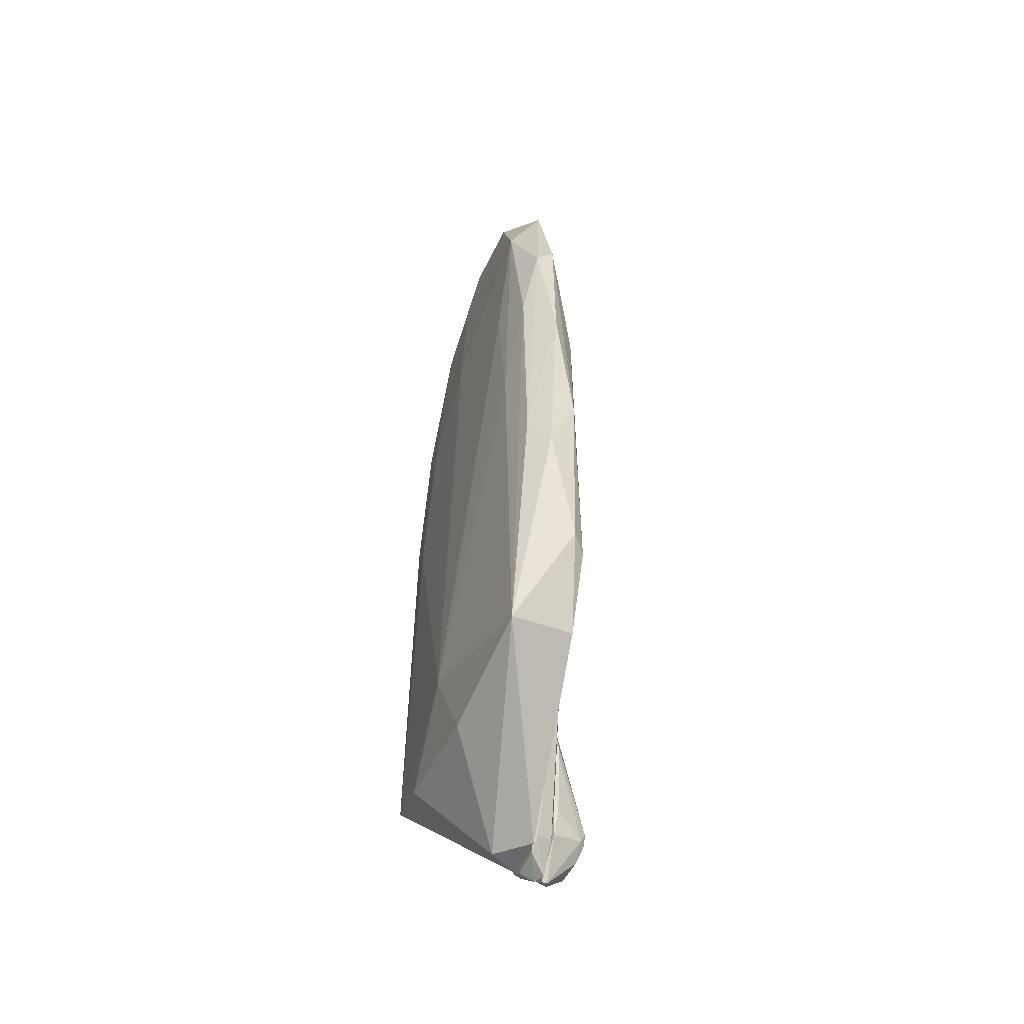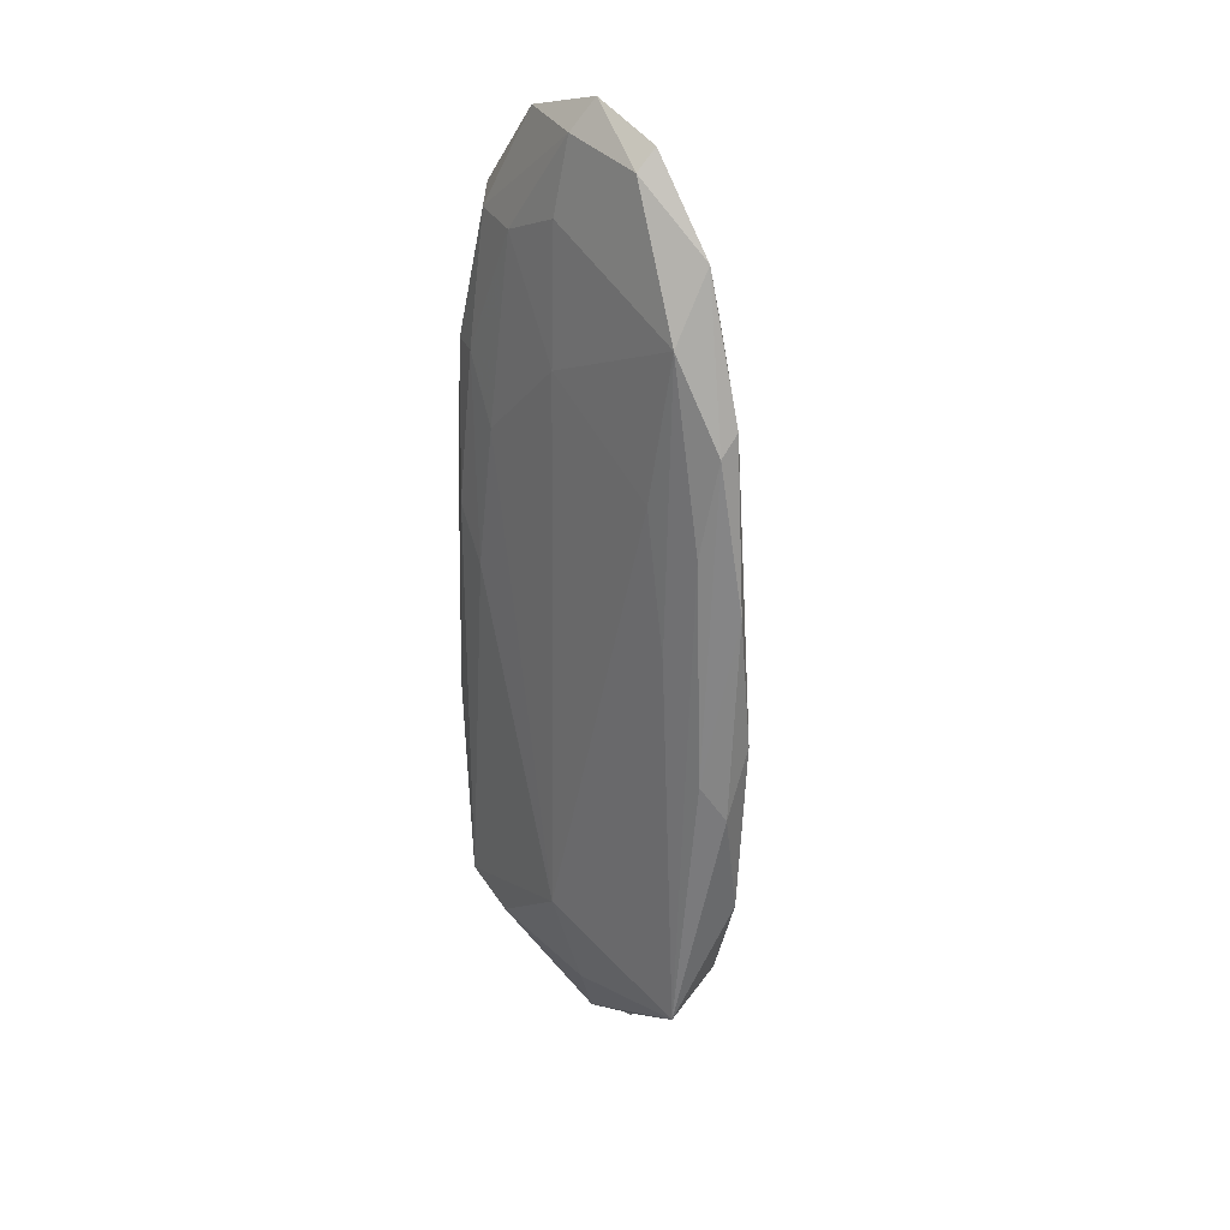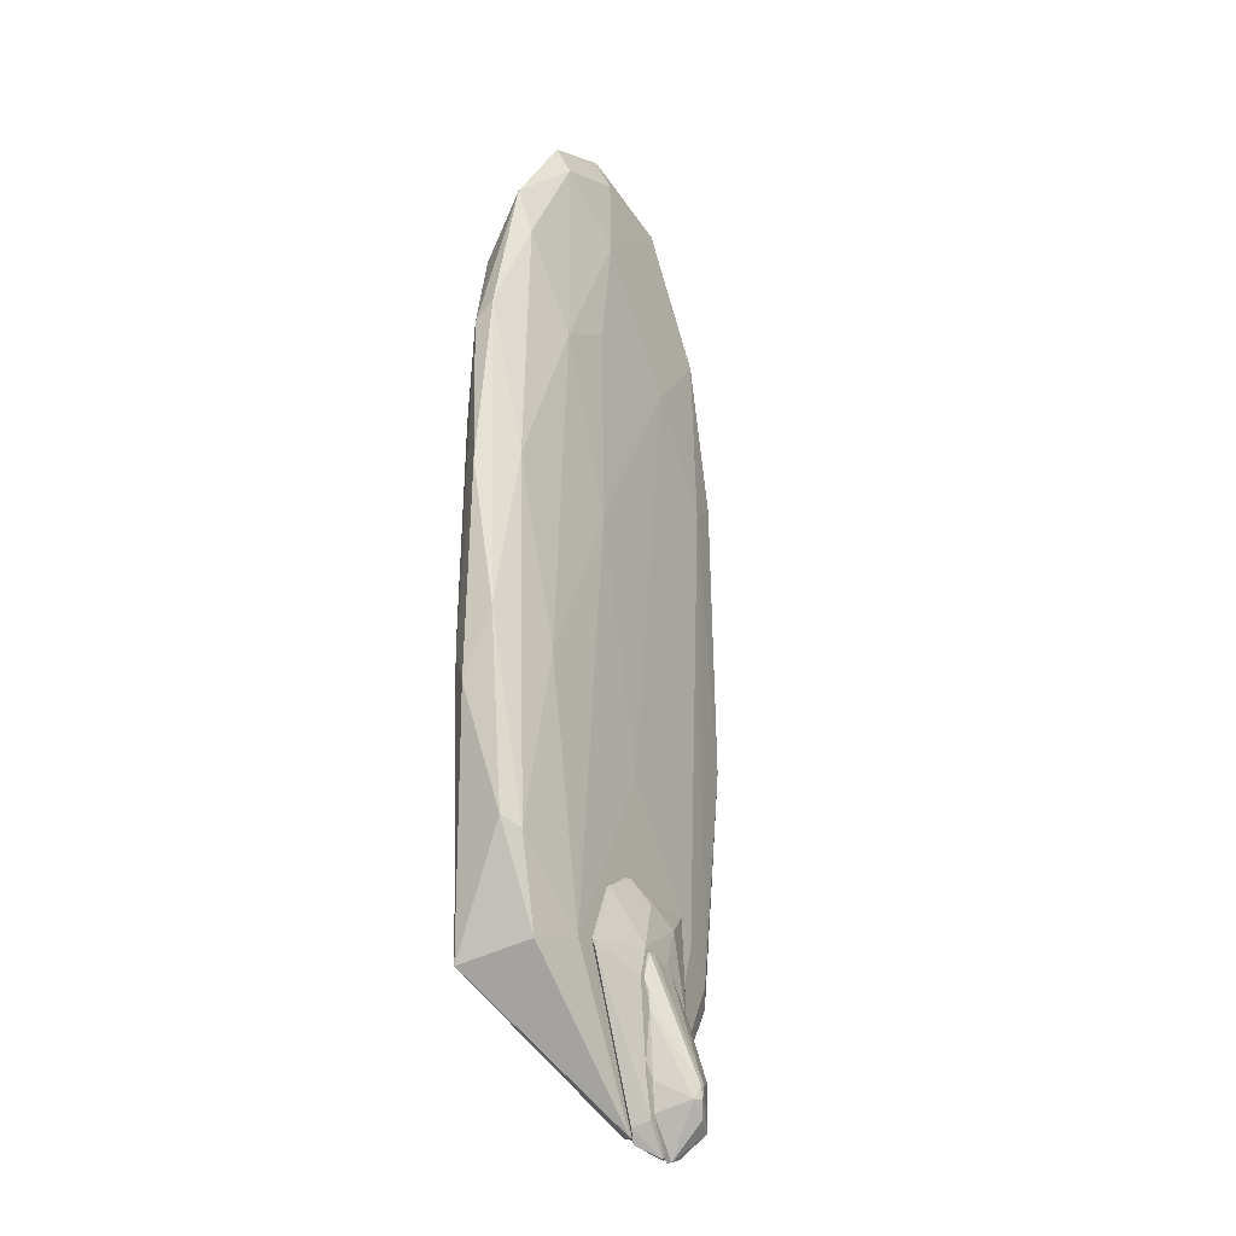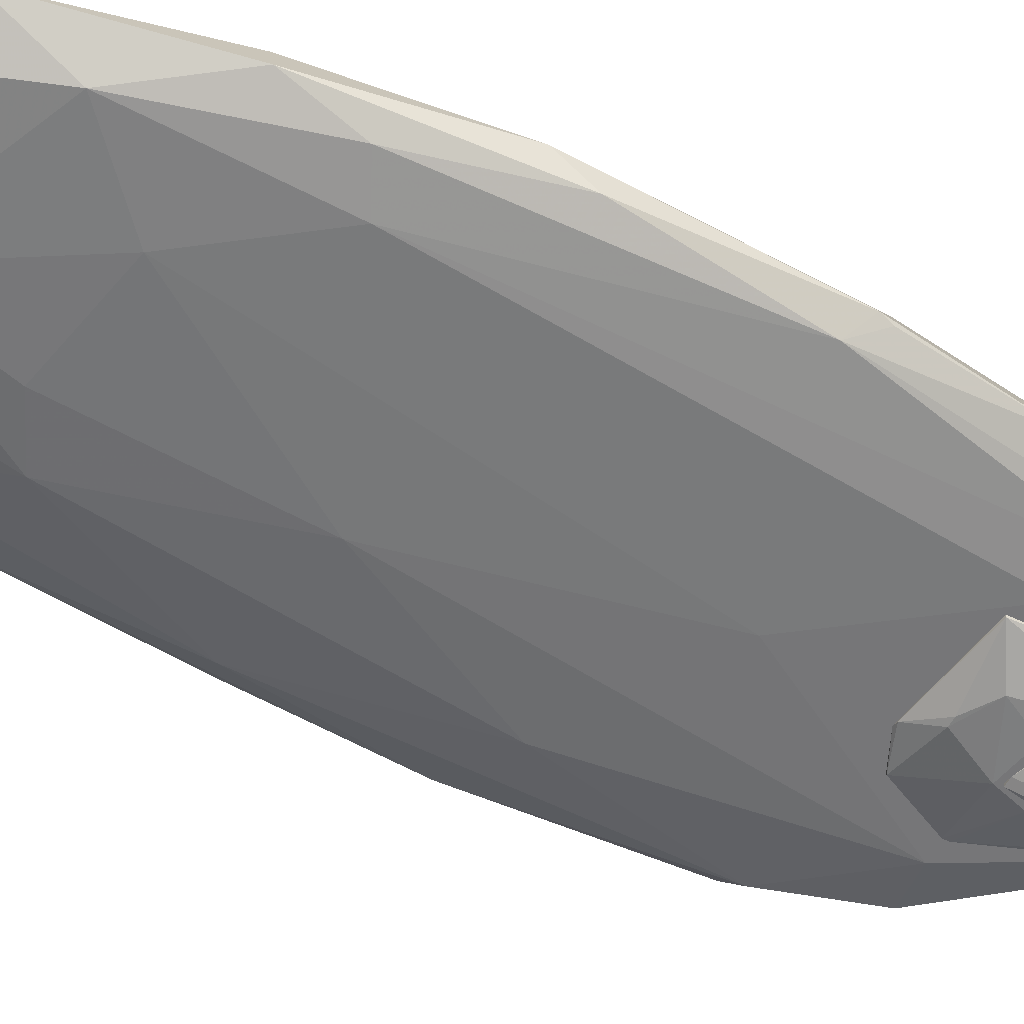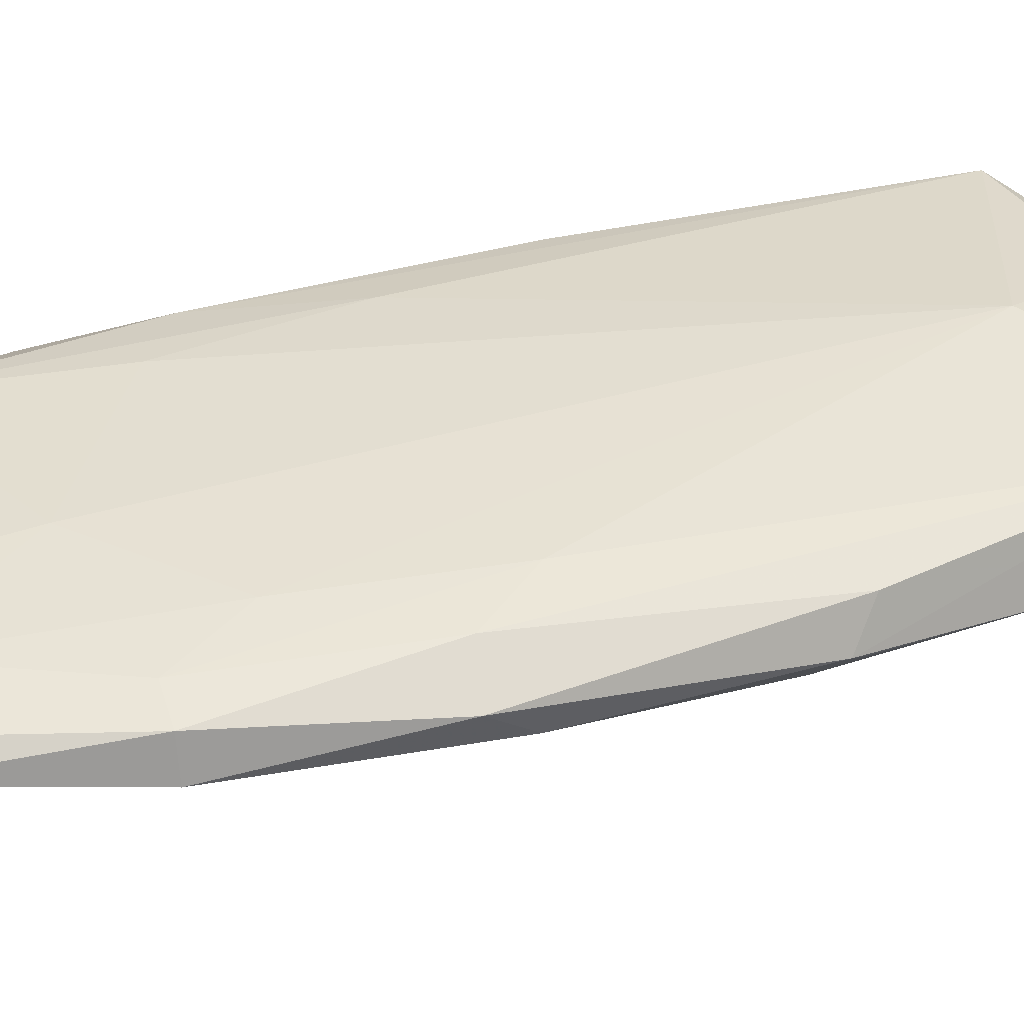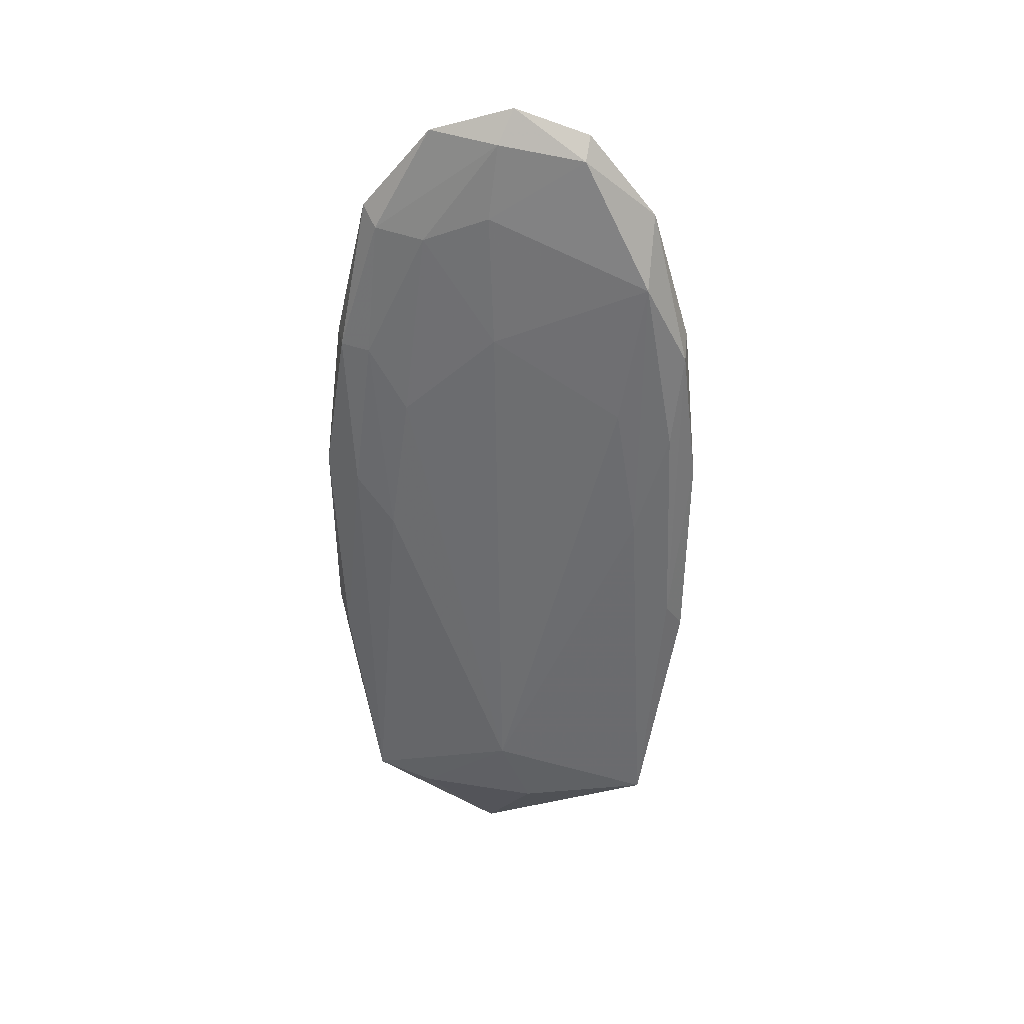
<metadata>
{"format":"obj","ext":"obj","renderer":"f3d","projection":"perspective","resolution":1024,"background":"white","views":[{"elev":-49.9,"azim":67.8,"up":"+Y"},{"elev":29.3,"azim":49.2,"up":"+Y"},{"elev":-21.2,"azim":121.1,"up":"+Y"},{"elev":-56.9,"azim":-117.7,"up":"+Z"},{"elev":36.1,"azim":-108.5,"up":"+Z"},{"elev":36.7,"azim":5.5,"up":"+Y"}]}
</metadata>
<code>
o convex_0
v 1.787 3.196 -0.2016
v -2.485 -2.659 -0.1327
v -2.45 -2.797 -0.167
v 1.994 -5.554 0.4874
v 0.1336 -7.174 -0.5461
v -1.037 3.47 0.315
v -1.899 -5.45 0.4529
v -1.658 2.85 -0.4083
v 1.787 2.955 0.4184
v 2.097 -4.21 -0.4083
v -0.03807 -4.864 0.6597
v 0.06462 5.125 -0.02915
v 2.511 -0.009158 0.03967
v 0.5815 2.3 -0.4427
v -1.692 -5.209 -0.4772
v -2.174 1.817 0.1773
v -0.3139 -7.104 -0.2015
v -1.83 3.746 -0.02926
v -1.313 1.025 0.4184
v -0.003842 -3.107 -0.5461
v -2.14 1.025 -0.3738
v 1.649 -2.108 -0.4771
v 0.3404 -5.864 0.5217
v 0.06462 4.711 -0.2359
v 2.132 0.1289 -0.3393
v -0.1417 2.128 0.4529
v 0.9605 4.573 0.2118
v -1.658 0.7826 -0.4771
v -0.4518 -7.173 -0.5461
v -2.485 -0.1121 0.03955
v 1.822 3.782 -0.02926
v 2.476 -2.59 0.1428
v -1.864 -5.45 -0.3737
v 1.787 -5.313 -0.3738
v 2.166 0.6797 0.384
v 1.202 -5.209 -0.5461
v -0.9686 4.813 0.005084
v 2.304 2.093 -0.02926
v -2.037 -0.2162 0.3495
v 0.6504 -0.1472 -0.5116
v -1.244 -4.83 -0.5461
v -2.278 -2.454 -0.3738
v -2.278 1.817 -0.2015
v -0.107 4.745 0.2118
v 1.477 1.094 0.4874
v -1.554 -0.8361 0.4528
v 2.442 -1.763 -0.2016
v -0.9686 4.504 -0.2359
v 0.9605 4.469 -0.2015
v 1.27 1.99 -0.4083
v -1.175 -5.691 0.5218
v -2.312 -2.9 0.2461
v -2.278 -4.348 -0.2015
v 2.27 -4.072 -0.2359
v 0.2715 3.677 -0.3737
v -0.7618 2.024 -0.4771
v -0.2102 3.815 0.3496
v 2.304 1.852 0.2118
v -1.658 3.539 0.1773
v -2.45 -0.5261 -0.2359
v 1.753 -0.698 0.4874
v 2.27 -2.142 0.384
v -1.795 1.817 0.315
v 0.9947 4.814 -0.02926
f 31 49 64
f 5 4 17
f 4 11 23
f 17 4 23
f 10 22 25
f 6 19 26
f 19 11 26
f 21 8 28
f 5 17 29
f 17 7 29
f 20 5 29
f 27 9 31
f 29 7 33
f 15 29 33
f 4 5 34
f 5 20 36
f 22 10 36
f 34 5 36
f 10 34 36
f 25 1 38
f 1 31 38
f 16 30 39
f 36 20 40
f 22 36 40
f 28 20 41
f 15 28 41
f 29 15 41
f 20 29 41
f 3 2 42
f 28 15 42
f 21 28 42
f 15 33 42
f 18 8 43
f 16 18 43
f 8 21 43
f 30 16 43
f 27 12 44
f 12 37 44
f 9 26 45
f 26 11 45
f 7 11 46
f 11 19 46
f 39 7 46
f 10 25 47
f 13 32 47
f 25 38 47
f 38 13 47
f 8 18 48
f 12 24 48
f 18 37 48
f 37 12 48
f 31 1 49
f 1 25 50
f 25 22 50
f 40 14 50
f 22 40 50
f 49 1 50
f 11 7 51
f 7 17 51
f 23 11 51
f 17 23 51
f 2 7 52
f 30 2 52
f 7 39 52
f 39 30 52
f 2 3 53
f 7 2 53
f 33 7 53
f 3 42 53
f 42 33 53
f 32 4 54
f 4 34 54
f 34 10 54
f 10 47 54
f 47 32 54
f 8 48 55
f 48 24 55
f 24 49 55
f 50 14 55
f 49 50 55
f 28 8 56
f 20 28 56
f 14 40 56
f 40 20 56
f 8 55 56
f 55 14 56
f 6 26 57
f 26 9 57
f 9 27 57
f 44 6 57
f 27 44 57
f 31 9 58
f 9 35 58
f 13 38 58
f 38 31 58
f 18 16 59
f 37 18 59
f 6 44 59
f 44 37 59
f 2 30 60
f 42 2 60
f 21 42 60
f 43 21 60
f 30 43 60
f 11 4 61
f 4 35 61
f 35 9 61
f 9 45 61
f 45 11 61
f 4 32 62
f 32 13 62
f 35 4 62
f 13 58 62
f 58 35 62
f 19 6 63
f 16 39 63
f 46 19 63
f 39 46 63
f 59 16 63
f 6 59 63
f 24 12 64
f 12 27 64
f 27 31 64
f 49 24 64
o convex_1
v 0.2026 -6.382 -0.7873
v -0.693 -6.519 -0.8218
v -0.693 -6.519 -0.7873
v 0.06486 -5.21 -0.8218
v -0.1074 -6.795 -1.304
v -0.2107 -7.415 -0.7873
v -0.624 -5.865 -0.8563
v -0.4517 -7.105 -1.166
v 0.2371 -5.486 -0.7873
v -0.4517 -6.554 -1.166
v 0.09928 -6.933 -0.8218
v -0.2795 -5.348 -0.8218
v -0.07298 -6.657 -1.304
v -0.4861 -7.174 -0.7873
v -0.624 -6.83 -1.028
v -0.624 -5.796 -0.7873
v 0.2371 -5.658 -0.8563
v -0.2107 -7.415 -0.8563
v -0.03847 -6.795 -1.235
v 0.1682 -5.21 -0.7873
v -0.1419 -6.657 -1.304
v 0.1682 -5.21 -0.8218
v 0.1682 -6.588 -0.8563
v -0.2107 -7.002 -1.235
v -0.624 -6.623 -1.028
v -0.3139 -7.381 -0.8908
v 0.2371 -5.831 -0.8563
v -0.2795 -5.348 -0.7873
v -0.6584 -5.865 -0.8218
f 71 89 93
f 65 67 70
f 67 65 73
f 65 70 75
f 74 71 76
f 70 67 78
f 72 78 79
f 67 66 79
f 74 72 79
f 78 67 79
f 67 73 80
f 75 70 82
f 69 77 83
f 75 82 83
f 80 73 84
f 69 72 85
f 72 74 85
f 76 68 85
f 74 76 85
f 68 77 85
f 77 69 85
f 77 68 86
f 73 81 86
f 81 77 86
f 68 84 86
f 84 73 86
f 65 75 87
f 75 83 87
f 72 69 88
f 82 72 88
f 69 83 88
f 83 82 88
f 71 74 89
f 79 66 89
f 74 79 89
f 70 78 90
f 78 72 90
f 72 82 90
f 82 70 90
f 73 65 91
f 81 73 91
f 77 81 91
f 83 77 91
f 65 87 91
f 87 83 91
f 68 76 92
f 76 80 92
f 84 68 92
f 80 84 92
f 66 67 93
f 76 71 93
f 67 80 93
f 80 76 93
f 89 66 93
o convex_2
v 0.9263 -5.176 -0.5461
v -1.003 -5.28 -0.5806
v -0.8652 -6.14 -0.5806
v 0.3059 -5.486 -0.7873
v -0.1417 -7.381 -0.7873
v 0.0649 -7.243 -0.5461
v -0.486 -4.832 -0.7528
v 0.2369 -4.349 -0.5461
v -0.6928 -6.519 -0.7873
v -0.9685 -4.556 -0.5461
v -0.486 -7.174 -0.5461
v 0.616 -4.522 -0.5806
v 0.09908 -7.002 -0.7873
v -0.03841 -4.625 -0.7184
v -0.6928 -5.865 -0.7873
v 0.9263 -5.245 -0.5806
v -0.5206 -7.139 -0.7873
v 0.2026 -5.142 -0.7873
v -0.9685 -4.556 -0.5806
v -0.8652 -6.14 -0.5461
v 0.1682 -7.07 -0.5806
v -0.2796 -7.381 -0.7184
v 0.1682 -4.349 -0.5806
v 0.2026 -6.554 -0.7873
v -0.2796 -5.245 -0.7873
v -0.5206 -7.174 -0.6495
v -0.3138 -7.277 -0.5461
v 0.616 -4.522 -0.5461
v 0.9263 -5.176 -0.5806
v -0.1417 -4.625 -0.7184
f 112 116 123
f 99 94 101
f 96 95 102
f 97 98 102
f 99 101 103
f 99 103 104
f 98 97 106
f 102 95 108
f 97 102 108
f 96 102 110
f 102 98 110
f 100 107 111
f 107 105 111
f 97 108 111
f 95 103 112
f 100 108 112
f 108 95 112
f 95 96 113
f 103 95 113
f 104 103 113
f 94 99 114
f 99 98 114
f 98 106 114
f 109 94 114
f 106 109 114
f 98 99 115
f 110 98 115
f 103 101 116
f 101 105 116
f 105 107 116
f 112 103 116
f 106 97 117
f 97 109 117
f 109 106 117
f 108 100 118
f 100 111 118
f 111 108 118
f 96 110 119
f 113 96 119
f 104 113 119
f 115 104 119
f 110 115 119
f 99 104 120
f 115 99 120
f 104 115 120
f 101 94 121
f 94 105 121
f 105 101 121
f 105 94 122
f 94 109 122
f 109 97 122
f 111 105 122
f 97 111 122
f 107 100 123
f 100 112 123
f 116 107 123

</code>
